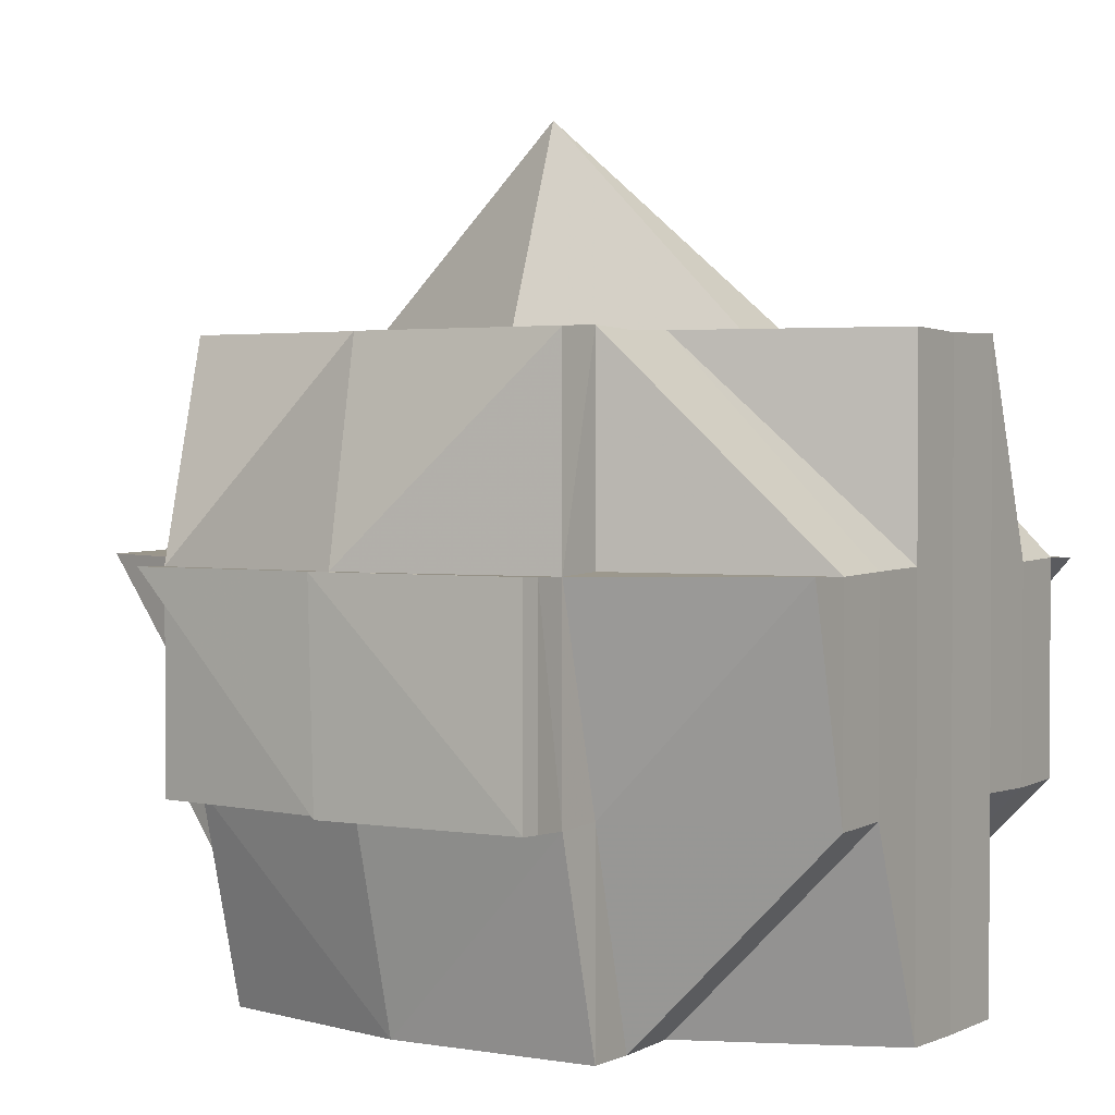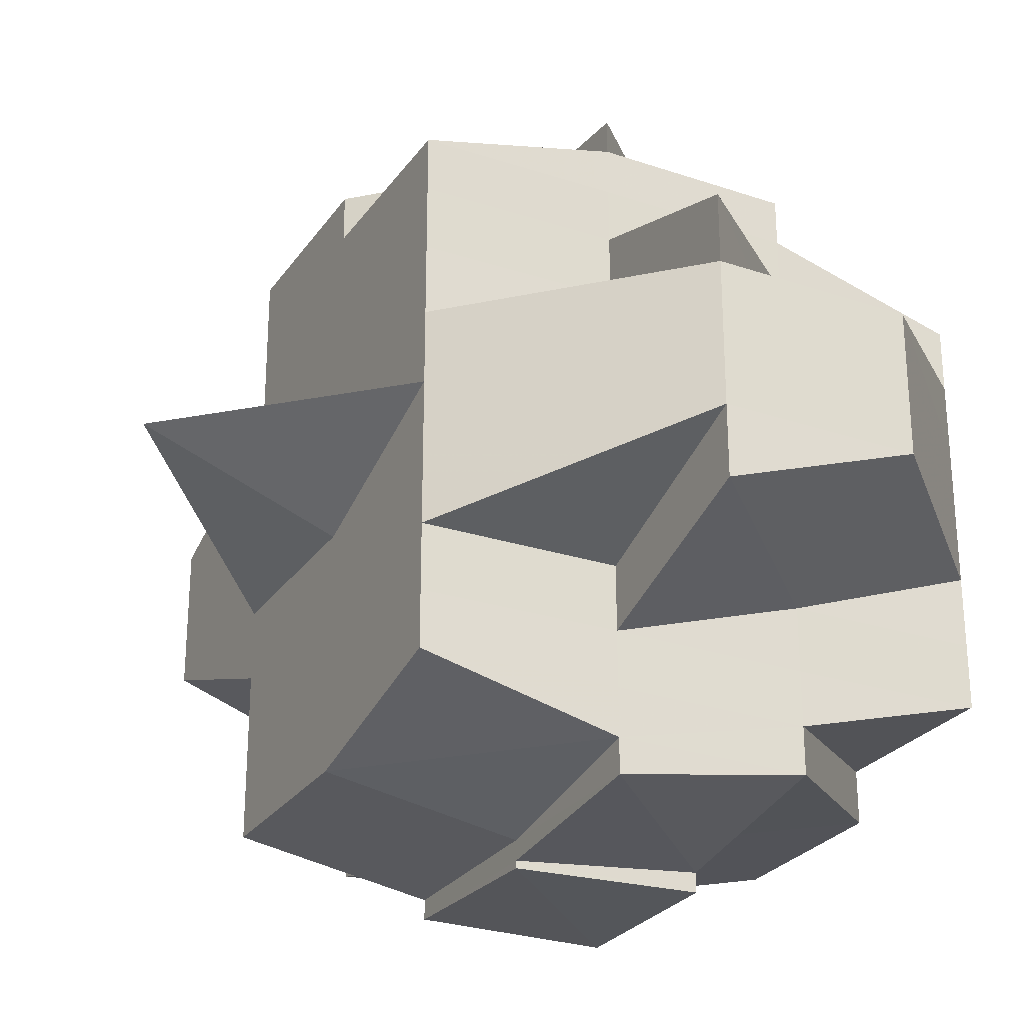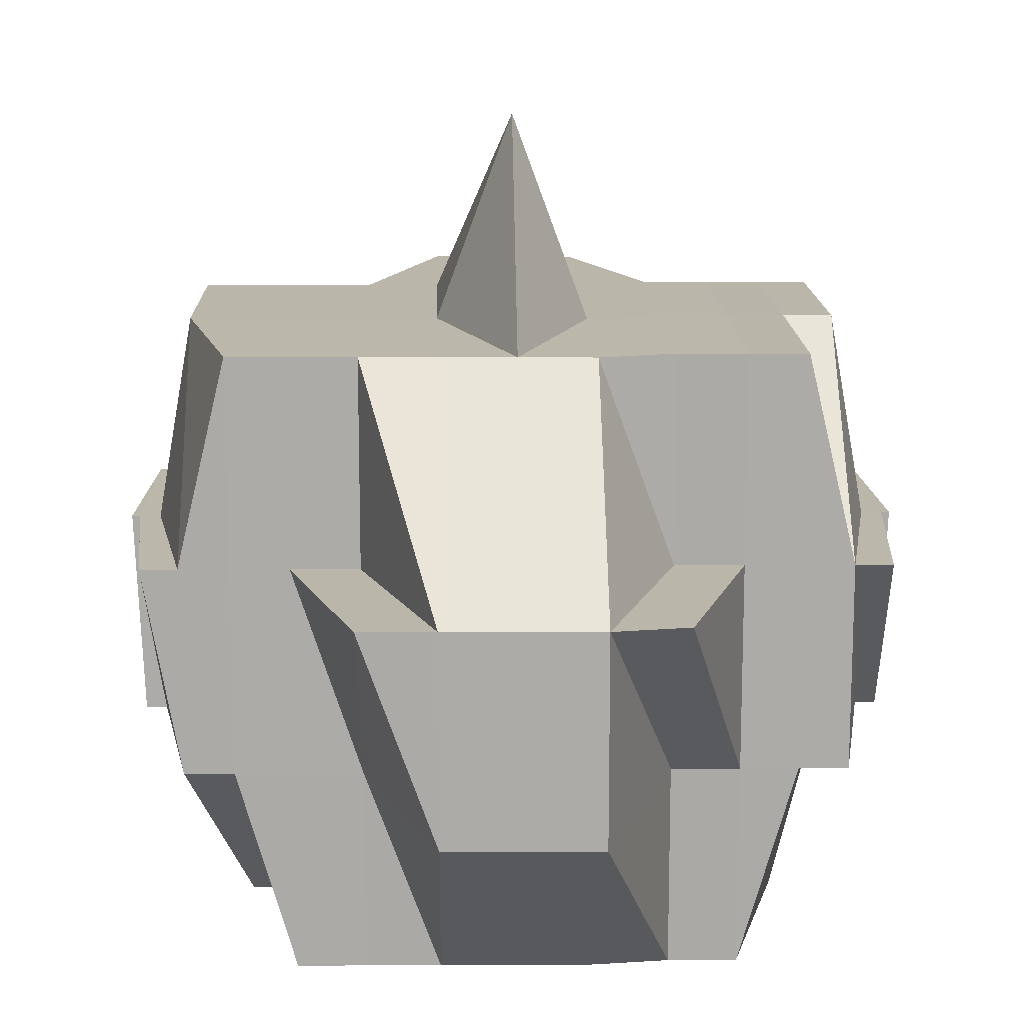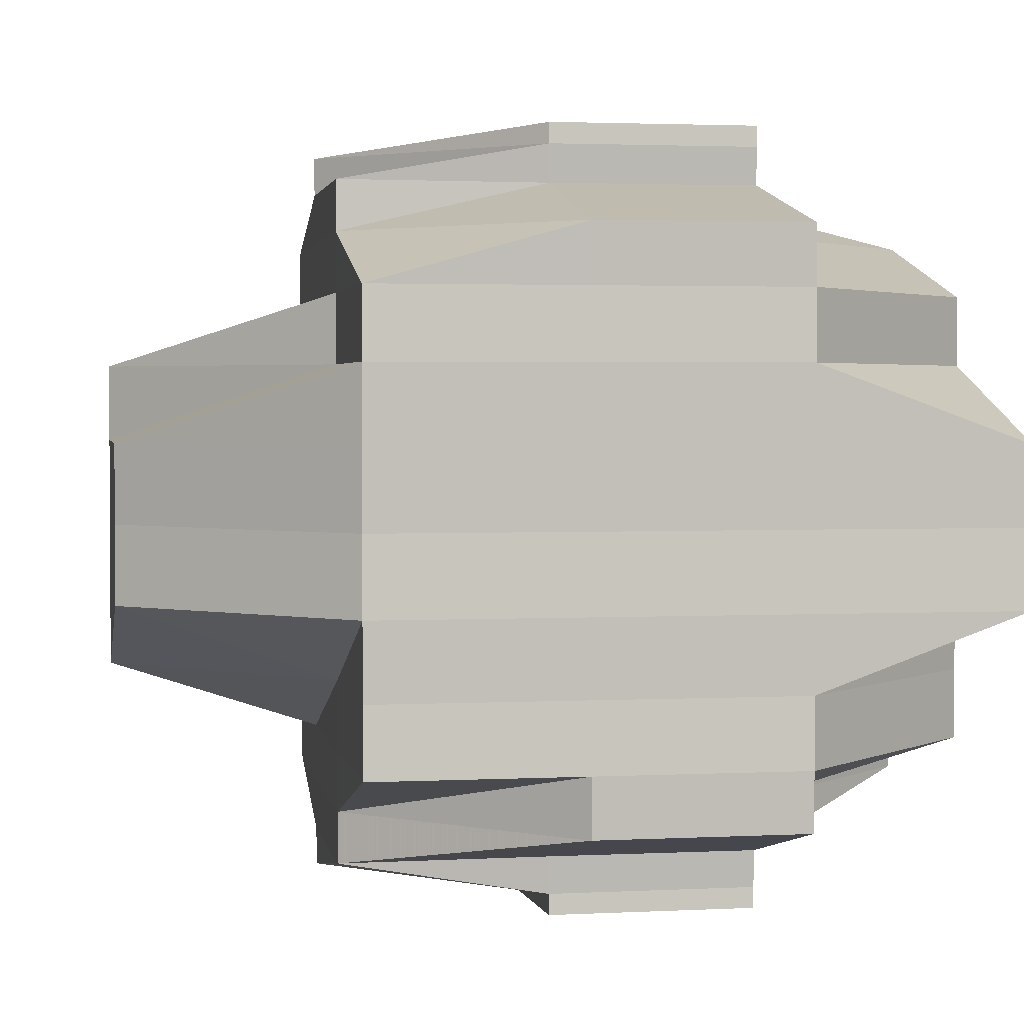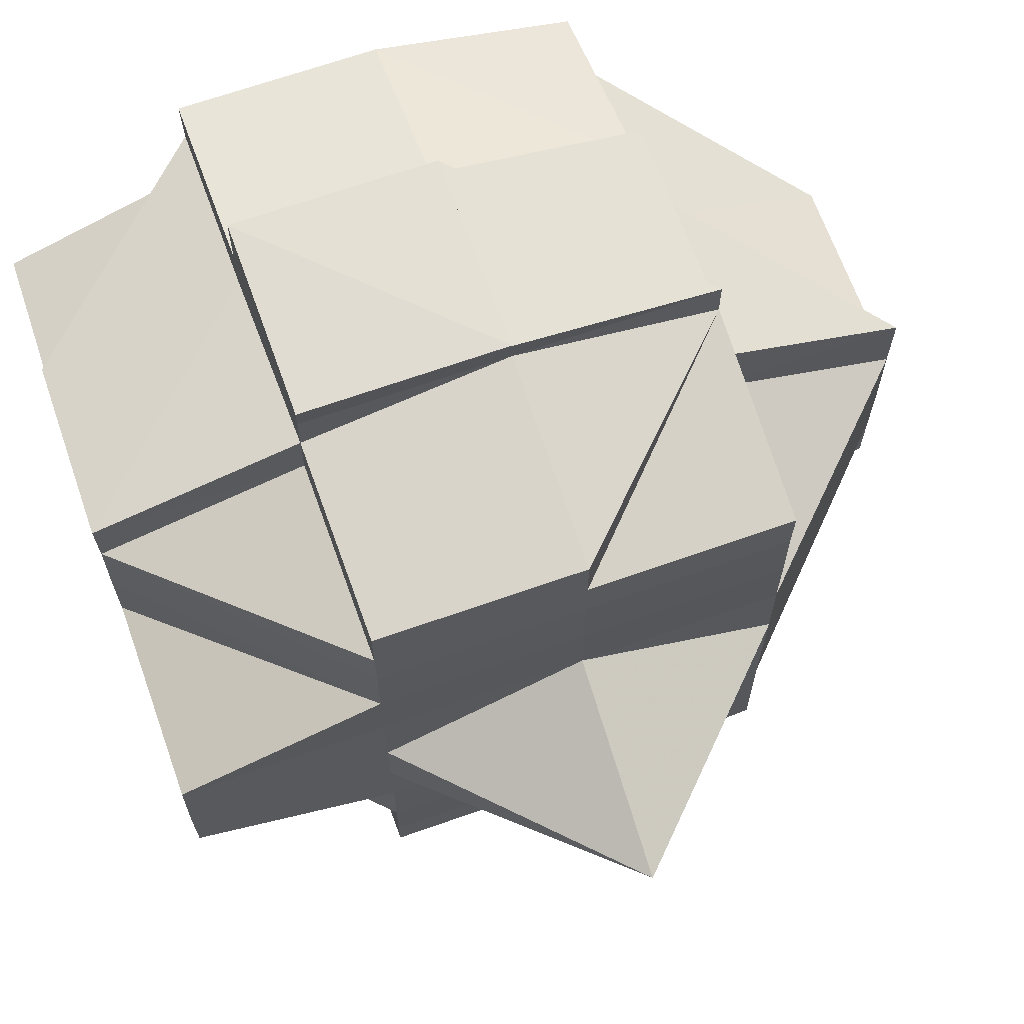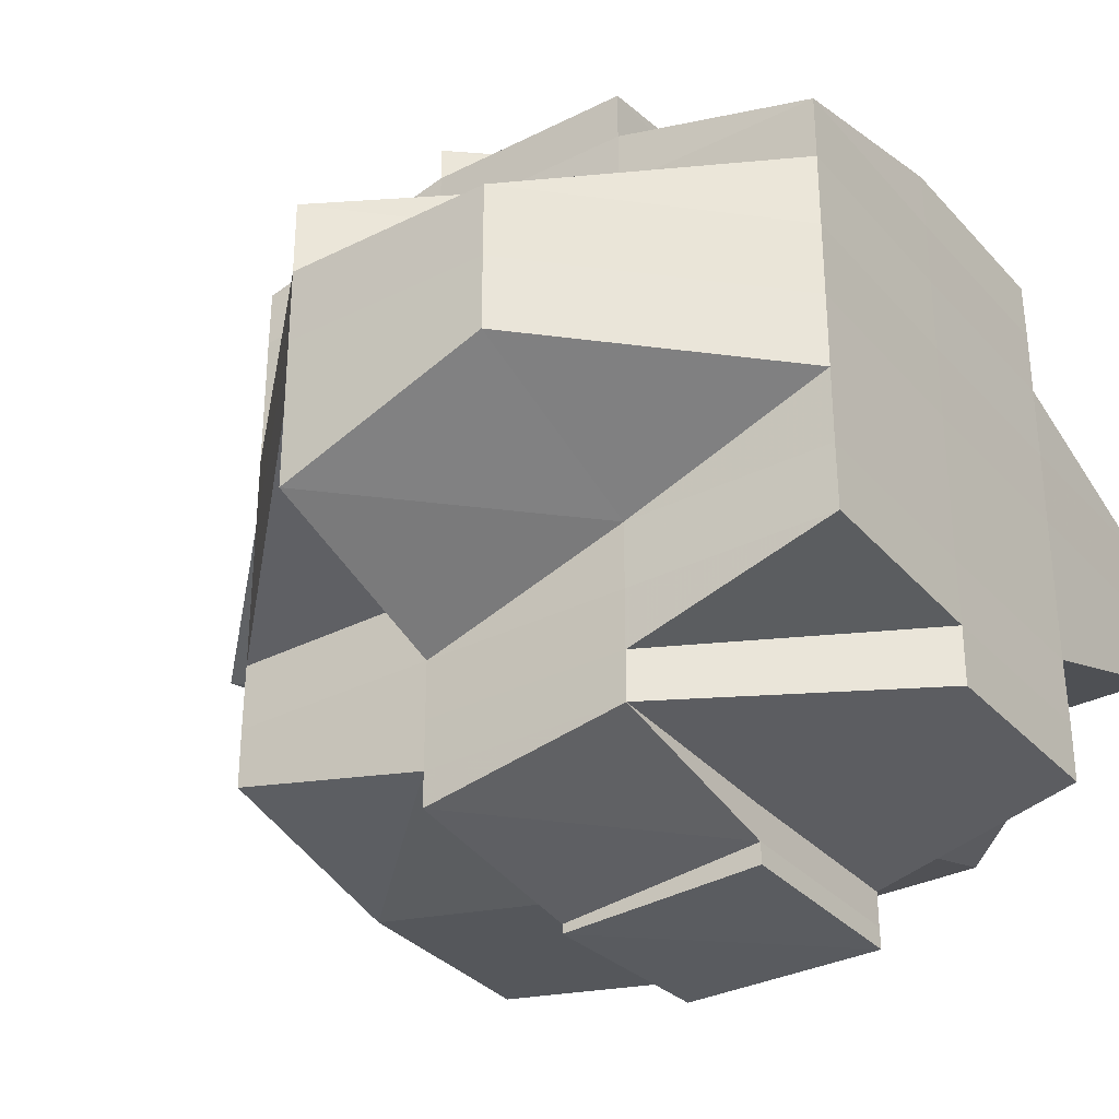
<metadata>
{"format":"obj","ext":"obj","renderer":"f3d","projection":"perspective","resolution":1024,"background":"white","views":[{"elev":2.2,"azim":31.6,"up":"+Y"},{"elev":-26.7,"azim":-117.6,"up":"+Z"},{"elev":14.2,"azim":-91.5,"up":"+Y"},{"elev":2.5,"azim":-9.9,"up":"+Z"},{"elev":67.3,"azim":160.4,"up":"+Z"},{"elev":-33.0,"azim":-55.3,"up":"+Z"}]}
</metadata>
<code>
o 2125
v 2251 1880 21.09
v 2251 1880 21.09
v 2251 1880 21.09
v 2251 1880 21.09
v 2251 1880 21.09
v 2251 1880 21.09
v 2251 1880 21.09
v 2251 1880 21.09
v 2251 1880 21.09
v 2251 1880 21.09
v 2251 1880 21.09
v 2251 1880 21.09
v 2251 1880 21.09
v 2251 1880 21.09
v 2251 1880 21.09
v 2251 1880 21.09
v 2251 1880 21.09
v 2251 1880 21.09
v 2251 1880 21.09
v 2251 1880 21.09
v 2251 1880 21.09
v 2251 1880 21.09
v 2251 1880 21.09
v 2251 1880 21.09
v 2251 1880 21.09
v 2251 1880 21.08
v 2251 1880 21.09
v 2251 1880 21.09
v 2251 1880 21.09
v 2251 1880 21.09
v 2251 1880 21.09
v 2251 1880 21.08
v 2251 1880 21.08
v 2251 1880 21.08
v 2251 1880 21.08
v 2251 1880 21.08
v 2251 1880 21.08
v 2251 1880 21.08
v 2251 1880 21.08
v 2251 1880 21.08
v 2251 1880 21.08
v 2251 1880 21.08
v 2251 1880 21.08
v 2251 1880 21.08
v 2251 1880 21.08
v 2251 1880 21.08
v 2251 1880 21.08
v 2251 1880 21.08
v 2251 1880 21.08
v 2251 1880 21.08
v 2251 1880 21.09
v 2251 1880 21.07
v 2251 1880 21.07
v 2251 1880 21.07
v 2251 1880 21.08
v 2251 1880 21.08
v 2251 1880 21.08
v 2251 1880 21.07
v 2251 1880 21.07
v 2251 1880 21.07
v 2251 1880 21.08
v 2251 1880 21.07
v 2251 1880 21.07
v 2251 1880 21.07
v 2251 1880 21.07
v 2251 1880 21.07
v 2251 1880 21.07
v 2251 1880 21.07
v 2251 1880 21.07
v 2251 1880 21.07
v 2251 1880 21.06
v 2251 1880 21.07
v 2251 1880 21.07
v 2251 1880 21.06
v 2251 1880 21.07
v 2251 1880 21.06
v 2251 1880 21.07
v 2251 1880 21.07
v 2251 1880 21.07
v 2251 1880 21.07
v 2251 1880 21.07
v 2251 1880 21.08
v 2251 1880 21.07
v 2251 1880 21.07
v 2251 1880 21.07
v 2251 1880 21.07
v 2251 1880 21.07
v 2251 1880 21.07
v 2251 1880 21.07
v 2251 1880 21.07
v 2251 1880 21.06
v 2251 1880 21.07
v 2251 1880 21.07
v 2251 1880 21.06
v 2251 1880 21.06
v 2251 1880 21.06
v 2251 1880 21.06
v 2251 1880 21.06
v 2251 1880 21.06
v 2251 1880 21.06
v 2251 1880 21.06
v 2251 1880 21.06
v 2251 1880 21.06
v 2251 1880 21.06
v 2251 1880 21.06
v 2251 1880 21.06
v 2251 1880 21.06
v 2251 1880 21.06
v 2251 1880 21.06
v 2251 1880 21.06
v 2251 1880 21.05
v 2251 1880 21.06
v 2251 1880 21.05
v 2251 1880 21.05
v 2251 1880 21.05
v 2251 1880 21.05
v 2251 1880 21.05
v 2251 1880 21.05
v 2251 1880 21.05
v 2251 1880 21.05
v 2251 1880 21.05
v 2251 1880 21.05
v 2251 1880 21.05
v 2251 1880 21.05
v 2251 1880 21.05
v 2251 1880 21.05
v 2251 1880 21.05
v 2251 1880 21.05
v 2251 1880 21.05
v 2251 1880 21.05
v 2251 1880 21.05
v 2251 1880 21.05
v 2251 1880 21.05
v 2251 1880 21.05
v 2251 1880 21.06
v 2251 1880 21.05
v 2251 1880 21.06
v 2251 1880 21.06
v 2251 1880 21.06
v 2251 1880 21.06
v 2251 1880 21.06
v 2251 1880 21.06
v 2251 1880 21.05
v 2251 1880 21.06
v 2251 1880 21.06
v 2251 1880 21.06
v 2251 1880 21.06
v 2251 1880 21.06
v 2251 1880 21.06
v 2251 1880 21.07
v 2251 1880 21.07
v 2251 1880 21.07
v 2251 1880 21.06
v 2251 1880 21.06
v 2251 1880 21.07
v 2251 1880 21.07
v 2251 1880 21.07
v 2251 1880 21.07
v 2251 1880 21.07
v 2251 1880 21.07
v 2251 1880 21.07
v 2251 1880 21.07
v 2251 1880 21.07
v 2251 1880 21.08
v 2251 1880 21.07
v 2251 1880 21.08
v 2251 1880 21.08
v 2251 1880 21.08
v 2251 1880 21.08
v 2251 1880 21.08
v 2251 1880 21.08
v 2251 1880 21.08
v 2251 1880 21.09
v 2251 1880 21.08
v 2251 1880 21.09
v 2251 1880 21.08
v 2251 1880 21.08
v 2251 1880 21.08
v 2251 1880 21.09
v 2251 1880 21.09
v 2251 1880 21.09
v 2251 1880 21.08
v 2251 1880 21.09
v 2251 1880 21.09
v 2251 1880 21.09
v 2251 1880 21.09
v 2251 1880 21.09
v 2251 1880 21.09
v 2251 1880 21.09
v 2251 1880 21.09
v 2251 1880 21.09
v 2251 1880 21.09
v 2251 1880 21.09
v 2251 1880 21.09
v 2251 1880 21.09
v 2251 1880 21.09
v 2251 1880 21.08
v 2251 1880 21.08
v 2251 1880 21.08
v 2251 1880 21.08
v 2251 1880 21.08
v 2251 1880 21.08
v 2251 1880 21.08
v 2251 1880 21.08
v 2251 1880 21.08
v 2251 1880 21.08
v 2251 1880 21.08
v 2251 1880 21.08
v 2251 1880 21.08
v 2251 1880 21.08
v 2251 1880 21.08
v 2251 1880 21.07
v 2251 1880 21.08
v 2251 1880 21.08
v 2251 1880 21.08
v 2251 1880 21.08
v 2251 1880 21.08
v 2251 1880 21.08
v 2251 1880 21.07
v 2251 1880 21.08
v 2251 1880 21.07
v 2251 1880 21.08
v 2251 1880 21.08
v 2251 1880 21.08
v 2251 1880 21.09
v 2251 1880 21.08
v 2251 1880 21.09
v 2251 1880 21.08
v 2251 1880 21.09
v 2251 1880 21.09
v 2251 1880 21.07
v 2251 1880 21.07
v 2251 1880 21.07
v 2251 1880 21.07
v 2251 1880 21.07
v 2251 1880 21.08
v 2251 1880 21.07
v 2251 1880 21.06
v 2251 1880 21.07
v 2251 1880 21.06
v 2251 1880 21.07
v 2251 1880 21.06
v 2251 1880 21.06
v 2251 1880 21.07
v 2251 1880 21.07
v 2251 1880 21.06
v 2251 1880 21.07
v 2251 1880 21.06
v 2251 1880 21.06
v 2251 1880 21.06
v 2251 1880 21.06
v 2251 1880 21.07
v 2251 1880 21.06
v 2251 1880 21.06
v 2251 1880 21.06
v 2251 1880 21.06
v 2251 1880 21.06
v 2251 1880 21.06
v 2251 1880 21.06
v 2251 1880 21.06
v 2251 1880 21.06
v 2251 1880 21.06
v 2251 1880 21.05
v 2251 1880 21.05
v 2251 1880 21.05
v 2251 1880 21.06
v 2251 1880 21.05
v 2251 1880 21.05
v 2251 1880 21.05
v 2251 1880 21.05
v 2251 1880 21.05
v 2251 1880 21.05
v 2251 1880 21.05
v 2251 1880 21.05
v 2251 1880 21.05
v 2251 1880 21.05
v 2251 1880 21.05
v 2251 1880 21.05
v 2251 1880 21.05
v 2251 1880 21.05
v 2251 1880 21.06
v 2251 1880 21.06
v 2251 1880 21.06
v 2251 1880 21.06
v 2251 1880 21.06
v 2251 1880 21.05
v 2251 1880 21.06
v 2251 1880 21.05
v 2251 1880 21.06
v 2251 1880 21.09
v 2251 1880 21.09
v 2251 1880 21.09
v 2251 1880 21.08
v 2251 1880 21.08
v 2251 1880 21.09
v 2251 1880 21.08
v 2251 1880 21.08
v 2251 1880 21.06
v 2251 1880 21.06
v 2251 1880 21.07
v 2251 1880 21.06
v 2251 1880 21.06
v 2251 1880 21.05
v 2251 1880 21.05
v 2251 1880 21.06
v 2251 1880 21.06
v 2251 1880 21.05
v 2251 1880 21.06
v 2251 1880 21.05
v 2251 1880 21.05
v 2251 1880 21.05
v 2251 1880 21.05
v 2251 1880 21.05
f 1 2 3
f 2 4 5
f 6 7 8
f 9 10 8
f 9 11 12
f 13 14 6
f 14 15 16
f 16 17 18
f 17 19 7
f 17 20 19
f 21 22 18
f 22 23 24
f 25 26 20
f 27 25 17
f 25 28 17
f 29 27 30
f 31 32 25
f 33 34 29
f 34 35 25
f 36 37 34
f 34 38 35
f 39 38 34
f 38 40 35
f 35 40 41
f 39 42 38
f 38 43 40
f 42 43 38
f 44 42 39
f 43 45 40
f 40 45 46
f 40 47 48
f 45 49 47
f 50 48 51
f 43 52 45
f 53 54 49
f 52 53 45
f 45 53 55
f 55 56 57
f 58 59 53
f 60 52 61
f 62 63 52
f 52 64 53
f 63 65 64
f 66 64 52
f 64 67 53
f 64 68 67
f 69 68 64
f 68 70 67
f 69 71 68
f 68 71 70
f 72 70 73
f 74 71 69
f 75 74 69
f 71 76 70
f 75 77 78
f 79 75 66
f 79 78 80
f 81 80 82
f 81 79 83
f 42 81 43
f 84 75 79
f 85 81 42
f 86 79 81
f 86 84 79
f 85 86 81
f 87 84 86
f 88 86 85
f 89 90 86
f 90 91 84
f 92 89 85
f 44 85 42
f 93 85 44
f 84 94 75
f 94 74 75
f 95 94 84
f 94 96 74
f 95 97 94
f 97 96 94
f 96 98 74
f 74 98 71
f 98 99 71
f 96 100 98
f 97 100 96
f 98 101 99
f 102 101 103
f 101 104 105
f 71 99 76
f 106 100 107
f 99 108 76
f 100 109 110
f 100 111 109
f 112 113 100
f 113 114 115
f 115 116 104
f 115 117 116
f 118 119 117
f 114 118 120
f 121 120 115
f 122 123 121
f 123 124 125
f 126 125 111
f 127 126 128
f 129 130 128
f 130 131 132
f 128 126 133
f 133 126 134
f 133 111 135
f 136 133 137
f 138 135 139
f 138 133 140
f 141 138 97
f 141 97 95
f 142 138 141
f 142 143 144
f 145 146 141
f 147 141 95
f 148 141 147
f 149 145 147
f 147 95 150
f 151 149 152
f 152 147 150
f 153 147 152
f 150 154 155
f 150 155 156
f 157 156 158
f 152 150 157
f 157 150 88
f 159 152 157
f 160 152 159
f 161 152 160
f 159 157 162
f 162 157 93
f 163 159 162
f 160 159 163
f 162 93 164
f 163 162 164
f 164 93 44
f 165 161 160
f 164 44 166
f 166 44 39
f 167 164 166
f 166 168 169
f 170 164 167
f 170 163 164
f 167 166 171
f 171 166 172
f 171 169 173
f 174 171 175
f 176 177 171
f 178 170 167
f 179 173 180
f 179 171 181
f 181 182 183
f 184 180 185
f 186 184 187
f 188 186 189
f 189 190 191
f 186 192 190
f 193 179 186
f 194 193 195
f 196 197 193
f 193 198 179
f 198 199 192
f 200 198 193
f 178 201 199
f 198 178 202
f 200 203 198
f 203 178 198
f 204 205 178
f 206 203 200
f 207 206 200
f 206 208 203
f 209 208 206
f 210 211 206
f 211 212 208
f 208 213 214
f 215 207 200
f 46 207 215
f 216 217 207
f 218 216 215
f 217 219 220
f 220 221 222
f 223 222 224
f 28 215 225
f 226 215 227
f 215 228 229
f 227 229 230
f 231 232 220
f 231 233 232
f 53 233 231
f 233 234 232
f 232 234 235
f 232 235 208
f 208 235 236
f 233 237 234
f 70 237 233
f 70 76 237
f 76 238 237
f 237 239 234
f 237 238 239
f 76 108 238
f 238 240 241
f 242 243 240
f 234 239 244
f 234 244 235
f 239 165 244
f 245 246 165
f 244 165 160
f 235 244 247
f 244 160 247
f 247 160 163
f 235 247 236
f 247 163 170
f 236 247 170
f 236 170 178
f 246 248 249
f 250 249 165
f 165 249 161
f 249 251 252
f 253 254 251
f 253 255 254
f 249 253 153
f 256 253 249
f 257 258 256
f 259 257 260
f 256 261 253
f 261 142 253
f 262 261 256
f 261 263 142
f 262 263 261
f 263 128 142
f 264 263 262
f 264 265 263
f 266 264 262
f 267 265 264
f 267 264 266
f 268 265 269
f 270 271 268
f 120 271 265
f 265 272 273
f 265 274 272
f 275 276 274
f 277 276 278
f 279 278 280
f 266 281 282
f 108 282 283
f 108 266 242
f 284 266 108
f 285 286 284
f 287 288 266
f 289 287 108
f 290 291 292
f 293 294 295
f 296 297 294
f 298 299 300
f 301 302 299
f 303 304 305
f 306 307 308
f 309 310 311
f 311 312 313

</code>
